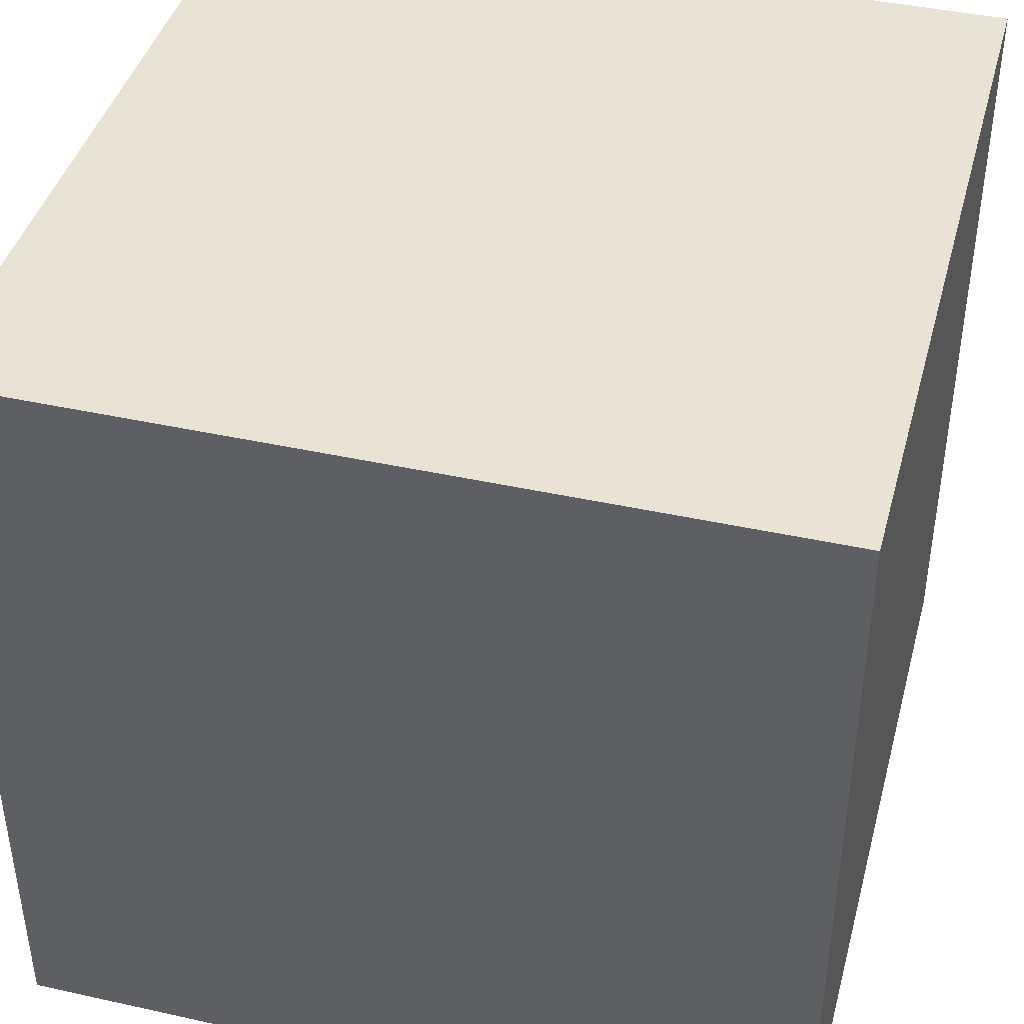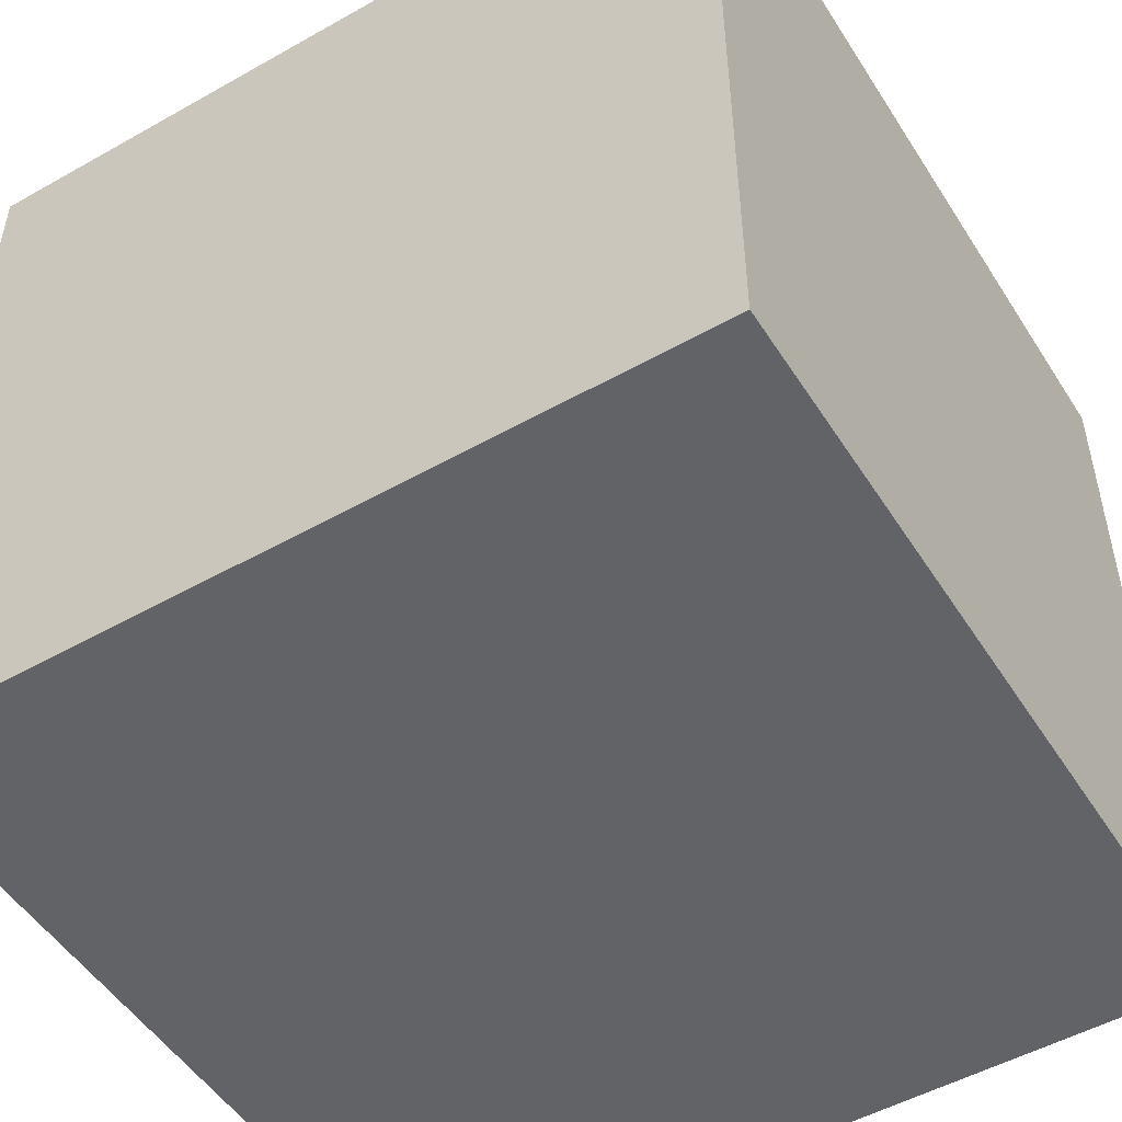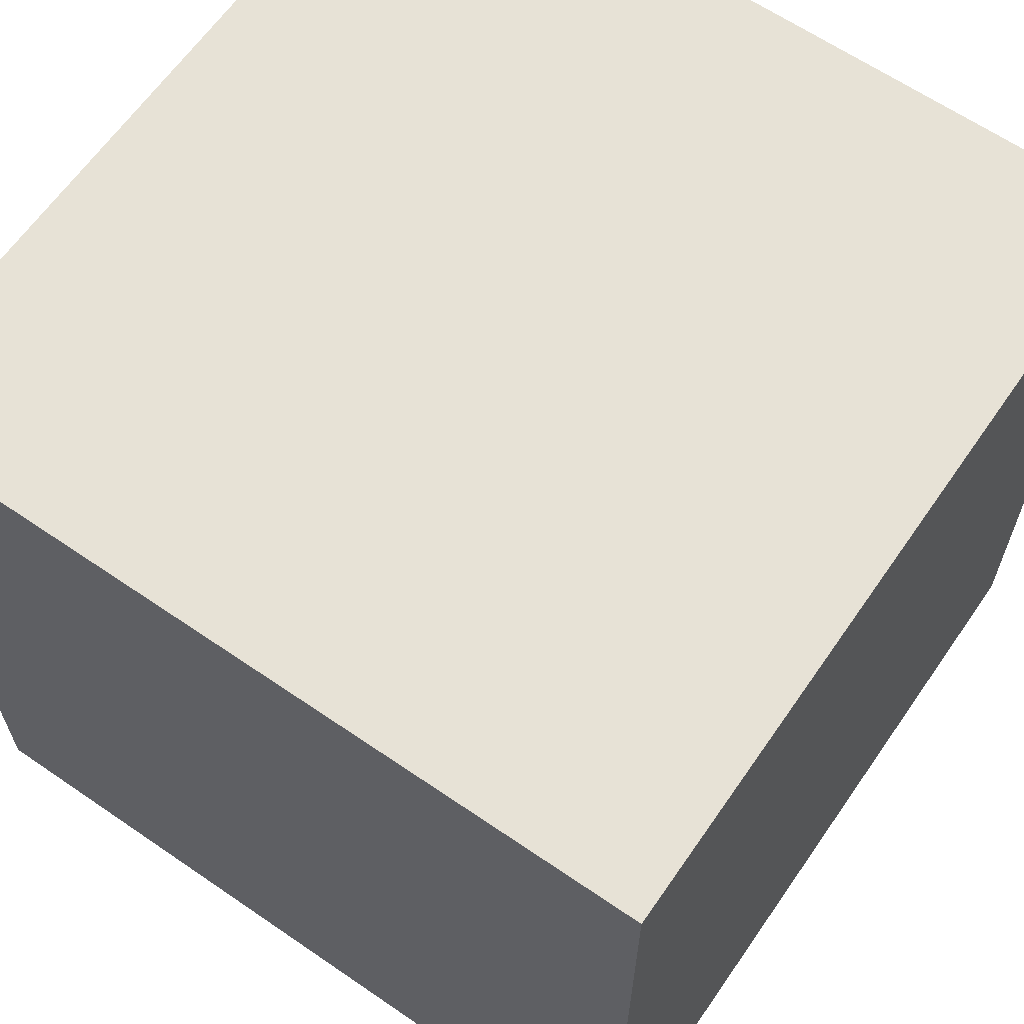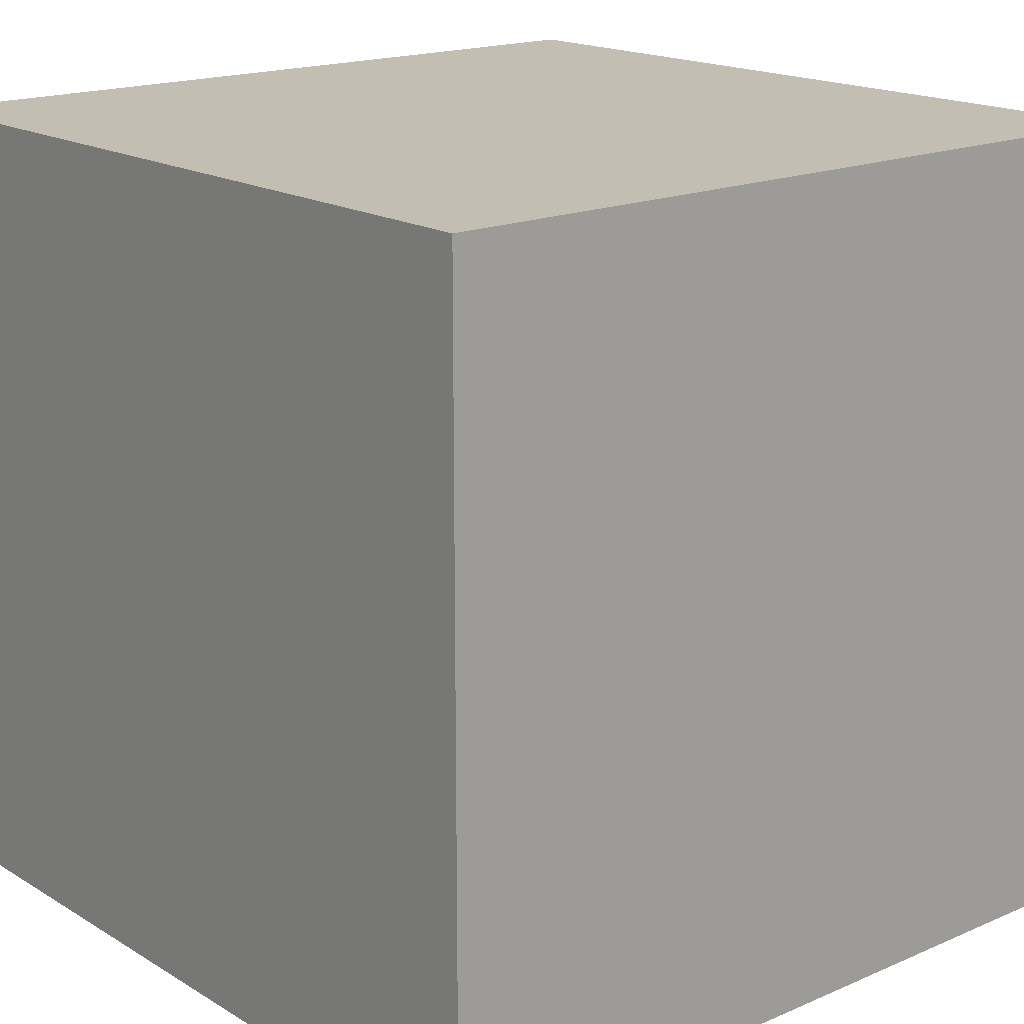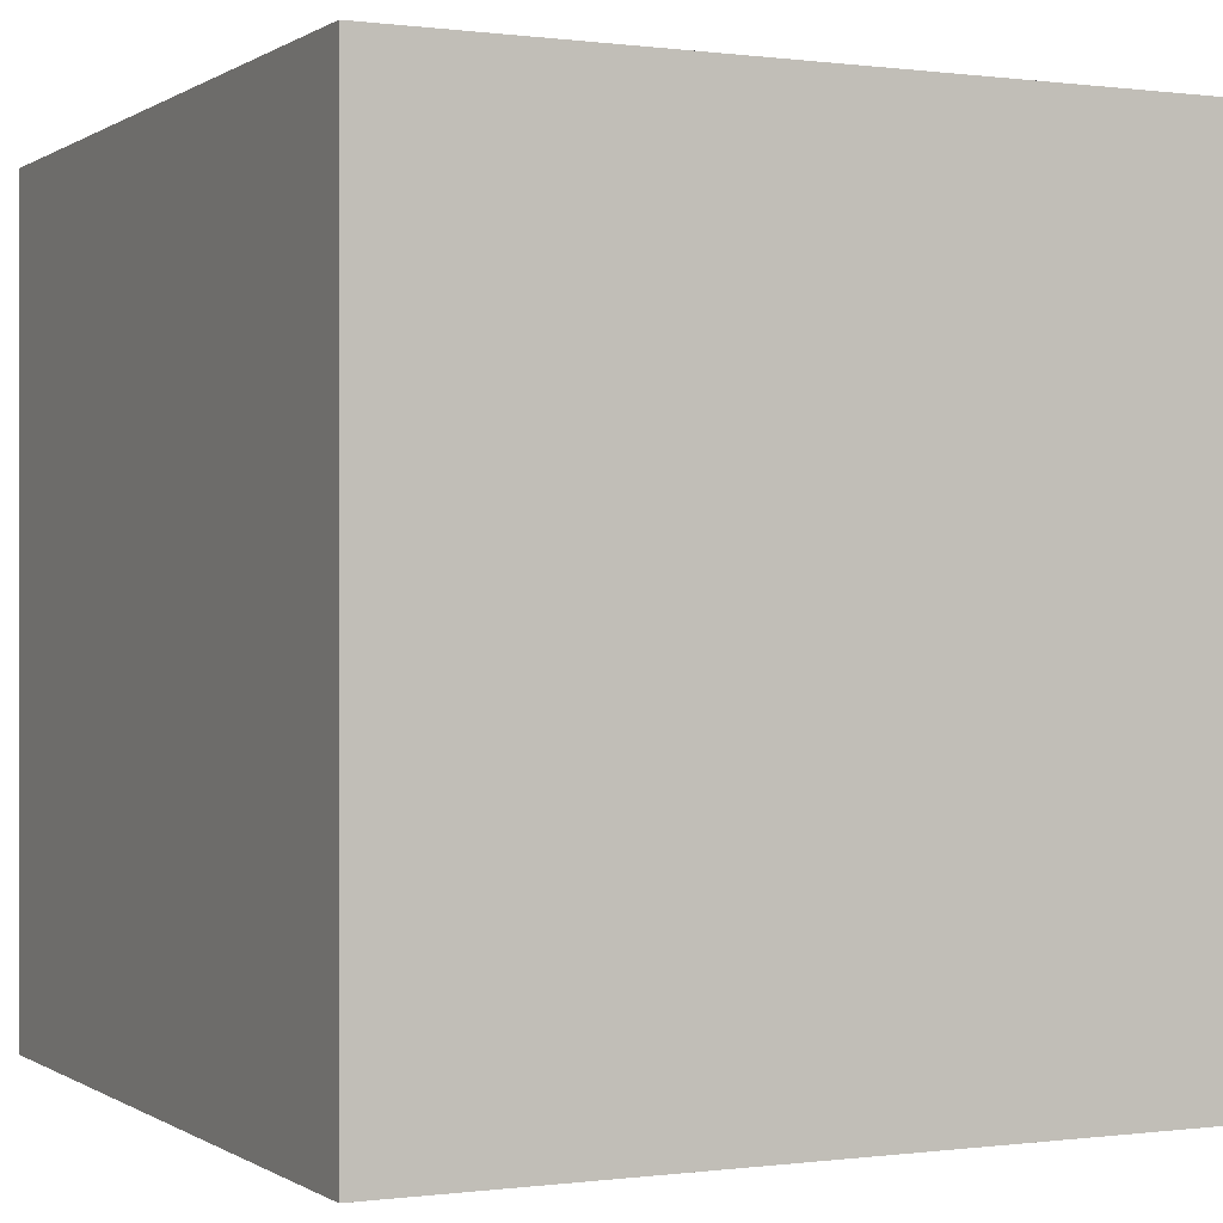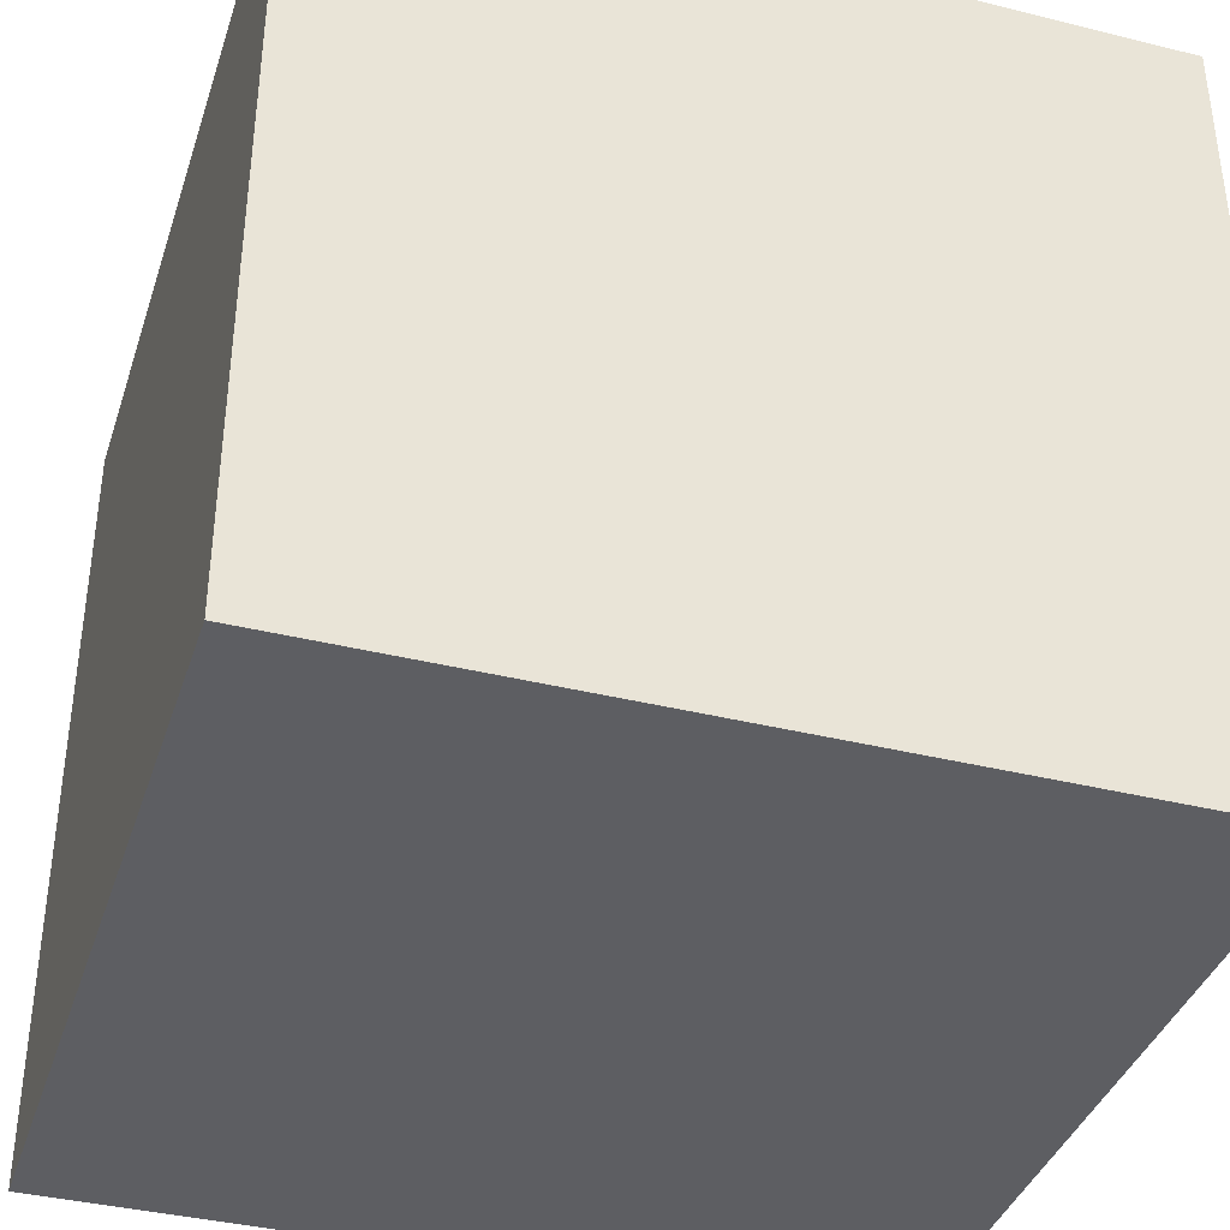
<metadata>
{"format":"obj","ext":"obj","renderer":"f3d","projection":"perspective","resolution":1024,"background":"white","views":[{"elev":42.0,"azim":14.9,"up":"+Y"},{"elev":-50.9,"azim":-58.4,"up":"+Y"},{"elev":63.7,"azim":34.7,"up":"+Z"},{"elev":17.5,"azim":-130.4,"up":"+Y"},{"elev":-0.0,"azim":154.0,"up":"+Y"},{"elev":-38.3,"azim":-107.4,"up":"+Z"}]}
</metadata>
<code>
o Cube.007
v 1 -1 -1
v -1 1 -1
v 1 1 -1
v 1 1 1
v -1 -1 1
v 1 -1 1
v -1 -1 -1
v -1 1 1
f 1 3 2
f 4 6 5
f 4 3 1
f 6 1 7
f 5 7 2
f 3 4 8
f 1 2 7
f 4 5 8
f 4 1 6
f 6 7 5
f 5 2 8
f 3 8 2

</code>
